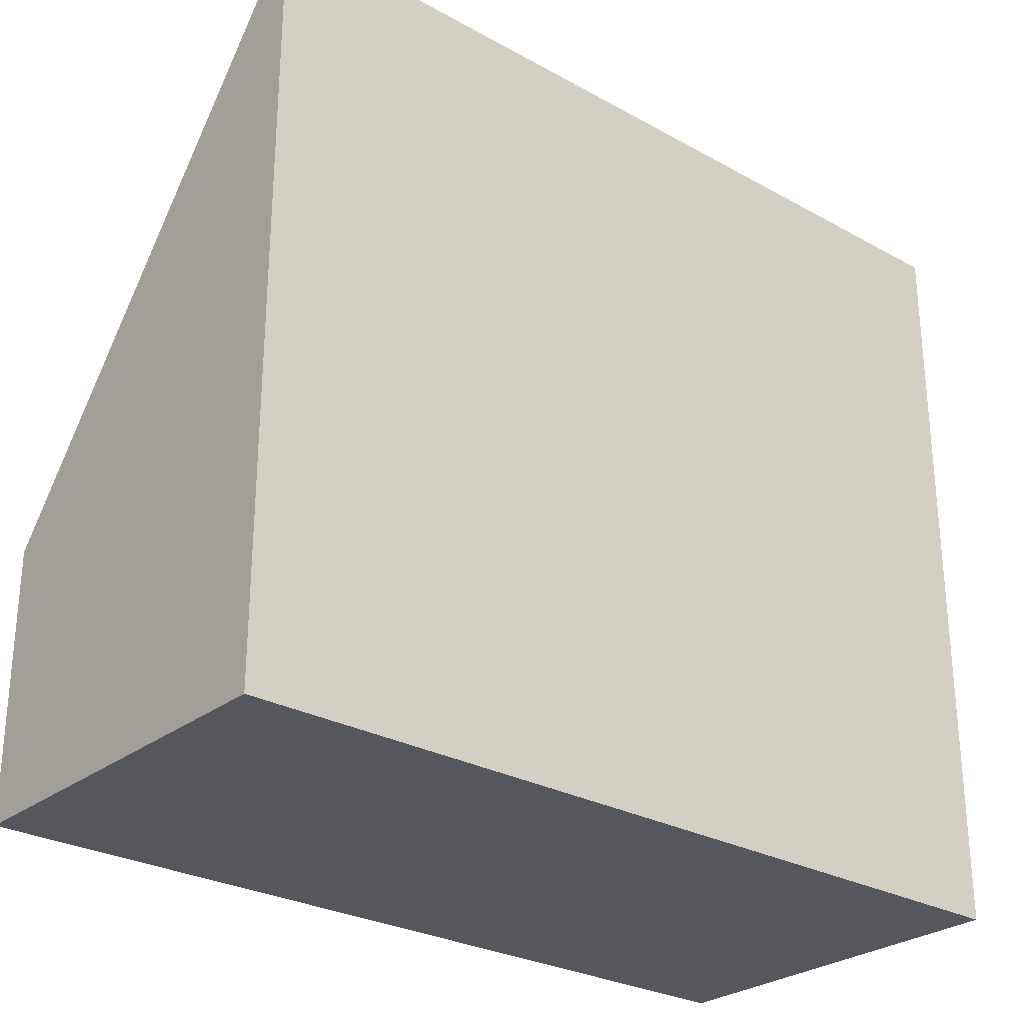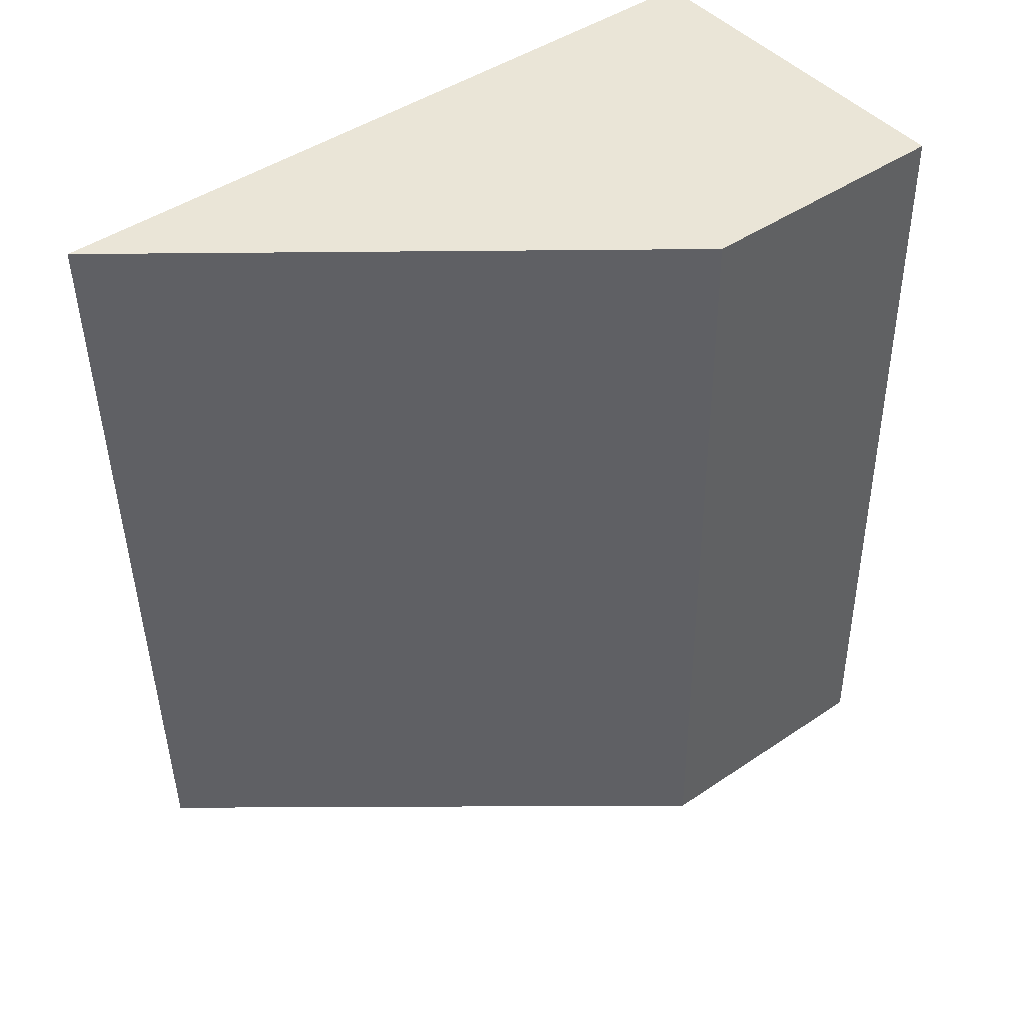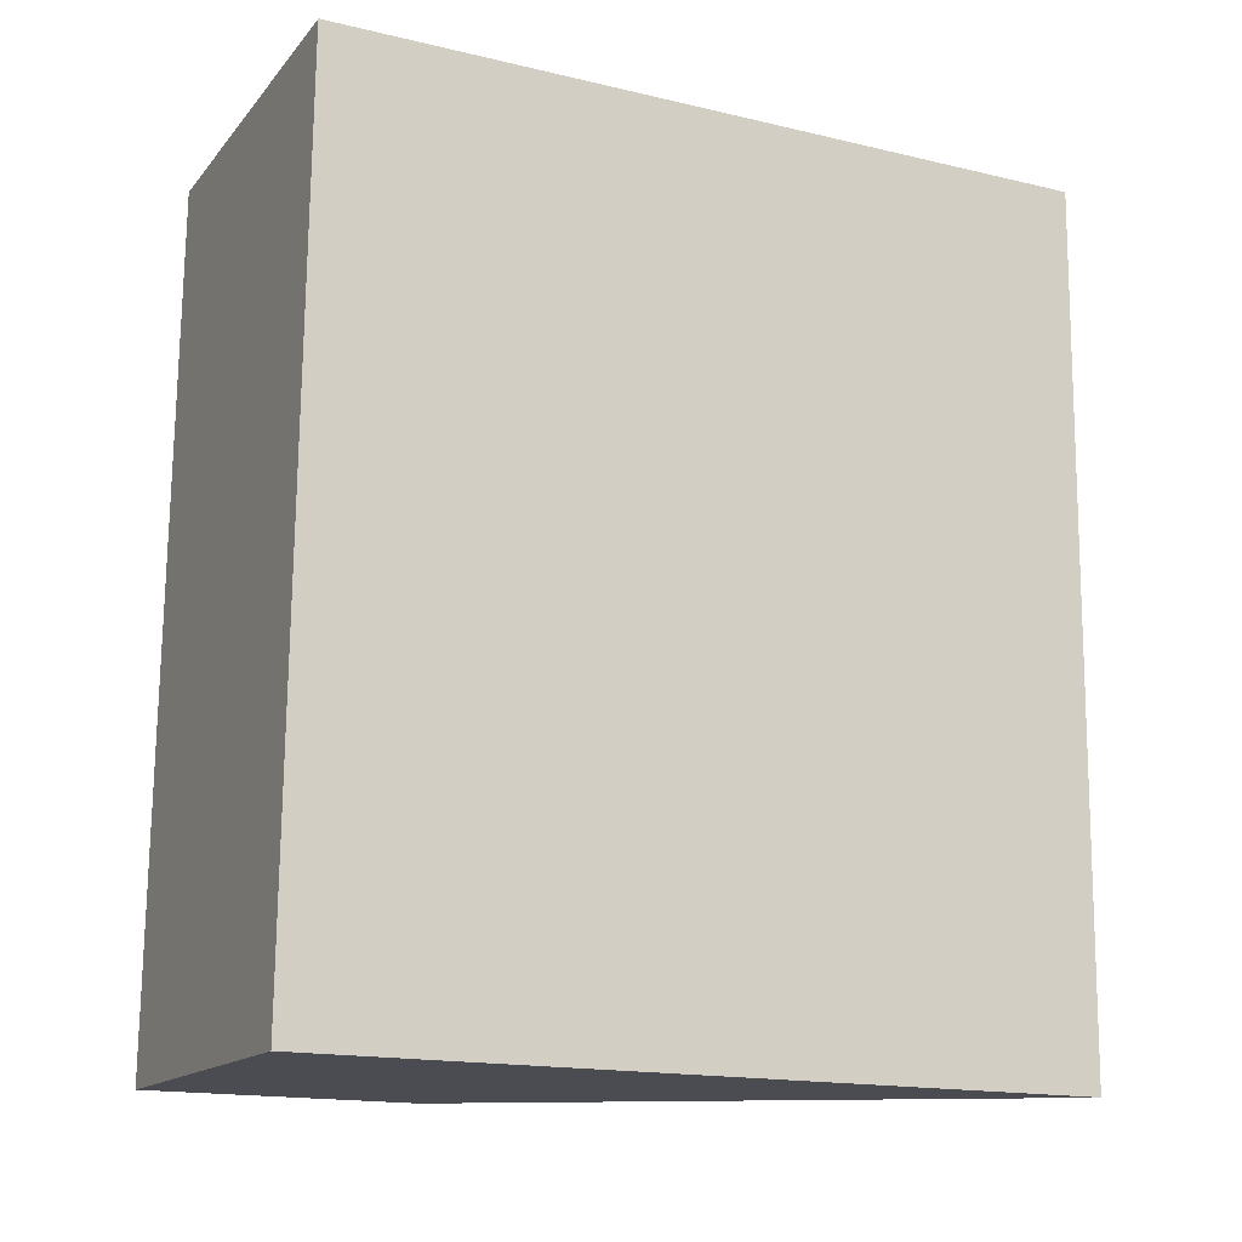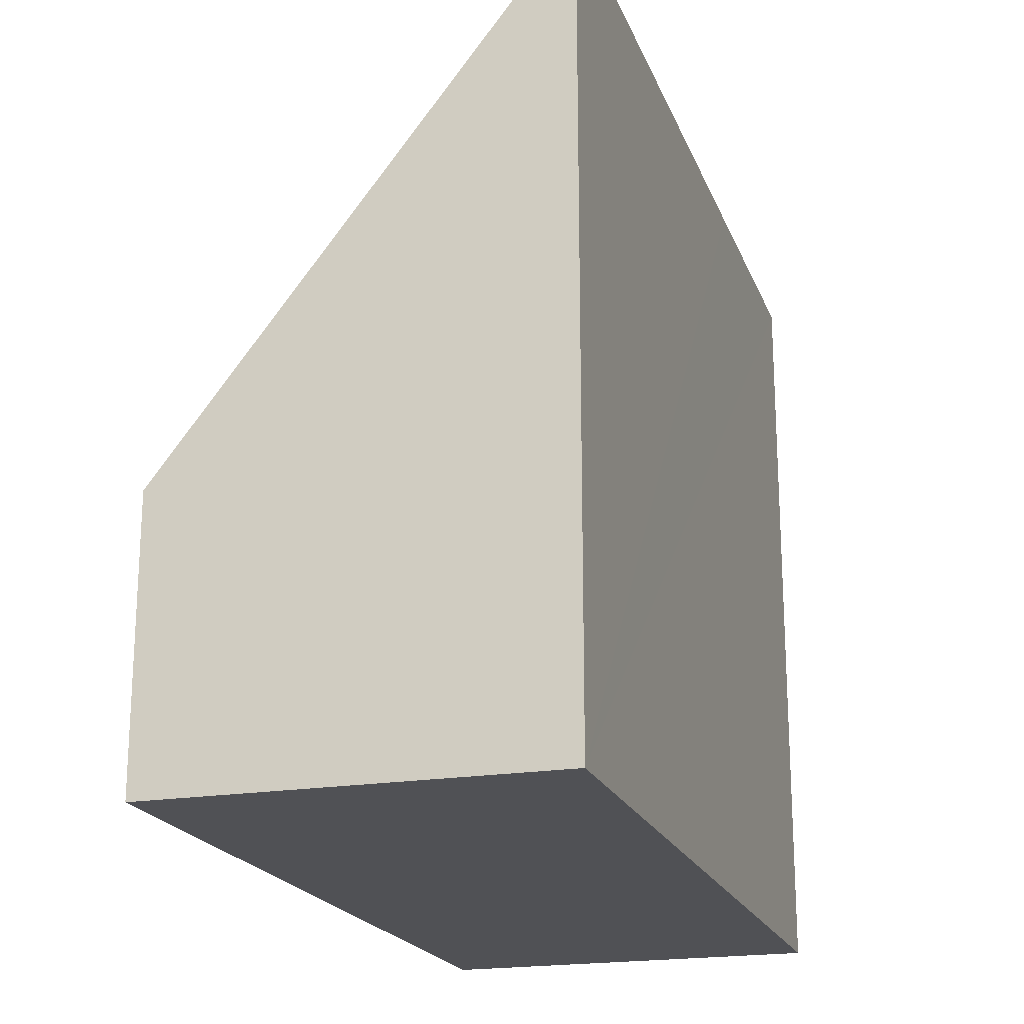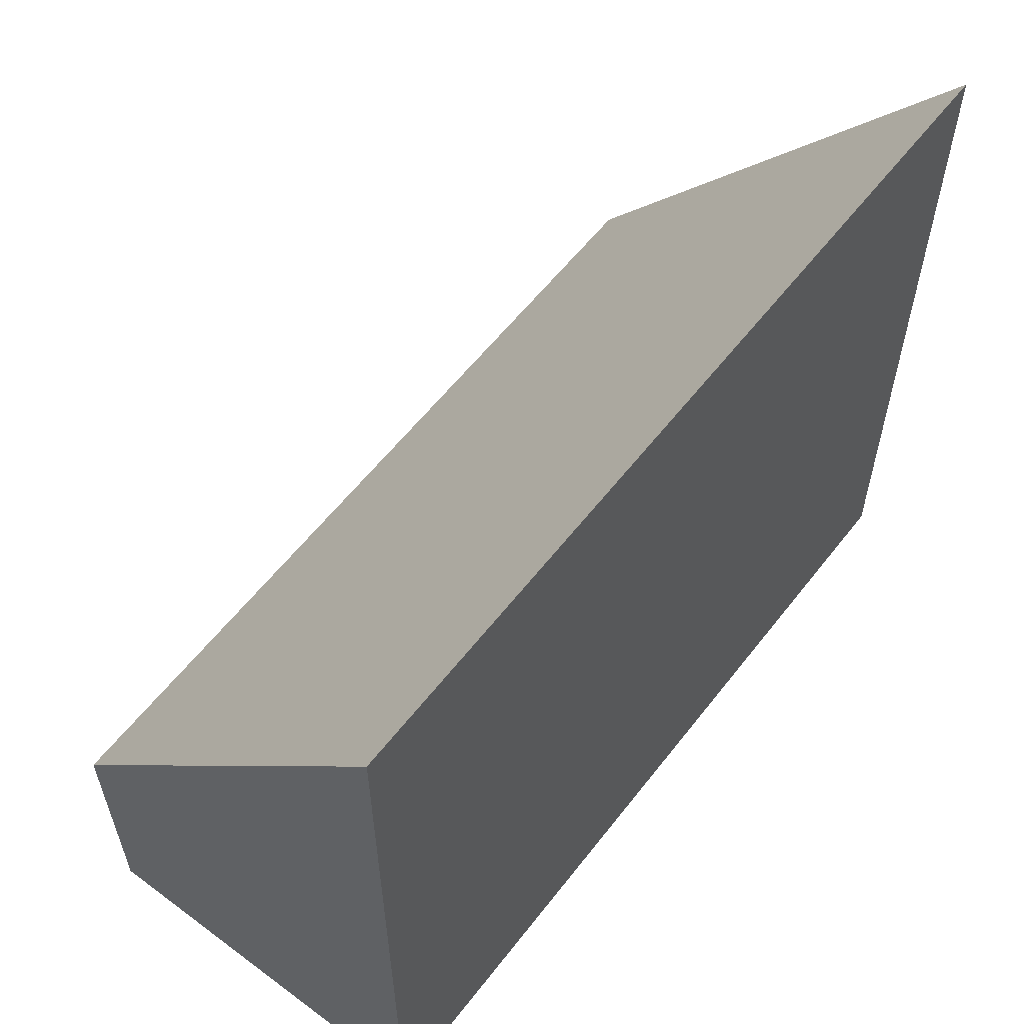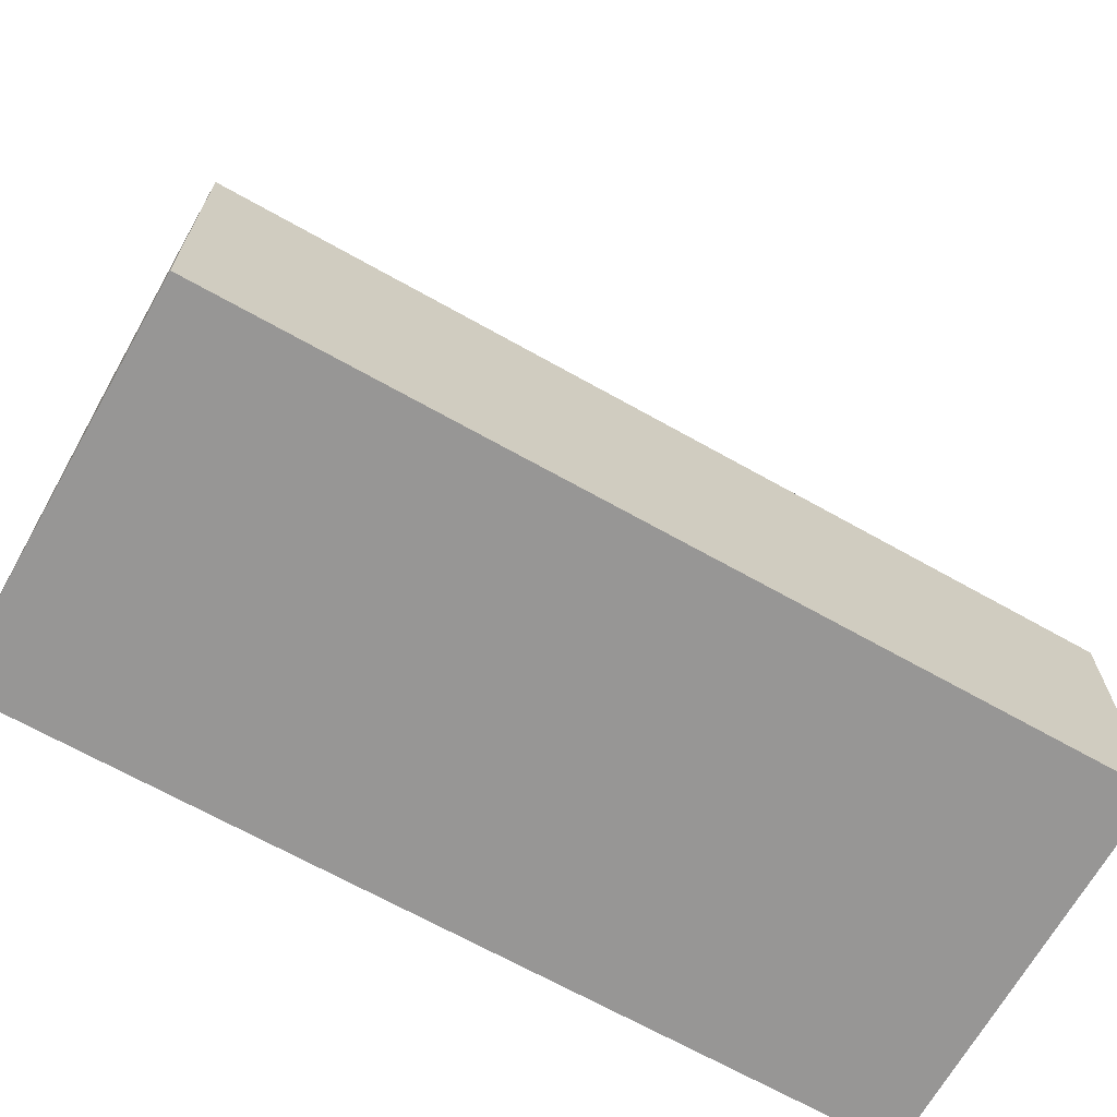
<metadata>
{"format":"obj","ext":"obj","renderer":"f3d","projection":"perspective","resolution":1024,"background":"white","views":[{"elev":-27.6,"azim":51.0,"up":"+Y"},{"elev":45.8,"azim":-127.7,"up":"+Z"},{"elev":-16.6,"azim":64.4,"up":"+Z"},{"elev":-20.2,"azim":18.5,"up":"+Y"},{"elev":58.6,"azim":38.8,"up":"+Y"},{"elev":-68.0,"azim":-118.1,"up":"+Y"}]}
</metadata>
<code>
v  0 2.185 1.338e-16
v  3.174 6.188 2.087
v  3.125 6.188 -0.071
v  3.284 6.188 6.965
v  0.159 2.185 7.036
v  3.125 4.348e-18 -0.071
v  0 0 0
v  0.159 -4.308e-16 7.036
v  3.284 -4.265e-16 6.965
v  3.174 -1.278e-16 2.087
g defaultobject
f 1 2 3
f 2 1 4
f 4 1 5
f 6 1 3
f 1 6 7
f 7 5 1
f 5 7 8
f 5 9 4
f 9 5 8
f 9 2 4
f 2 9 3
f 3 9 6
f 6 9 10
f 10 7 6
f 7 10 8
f 8 10 9

</code>
